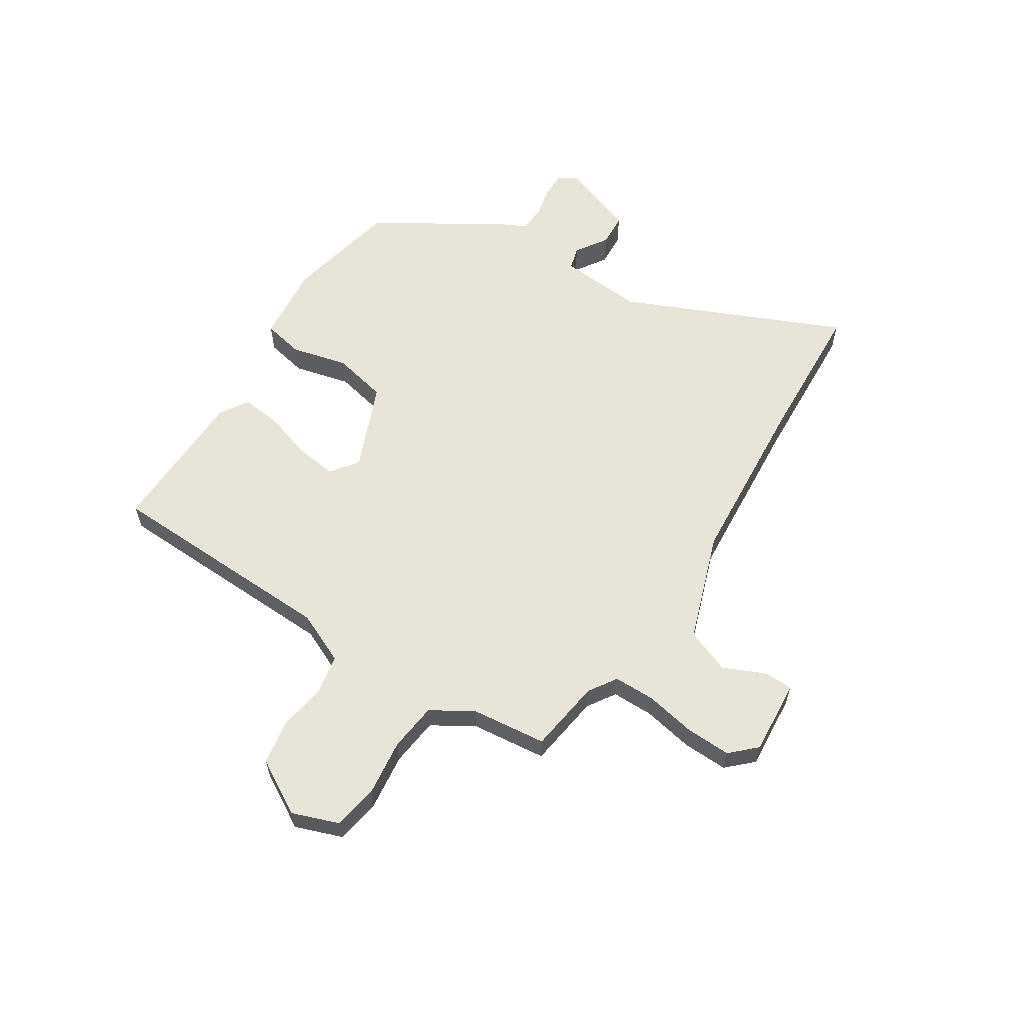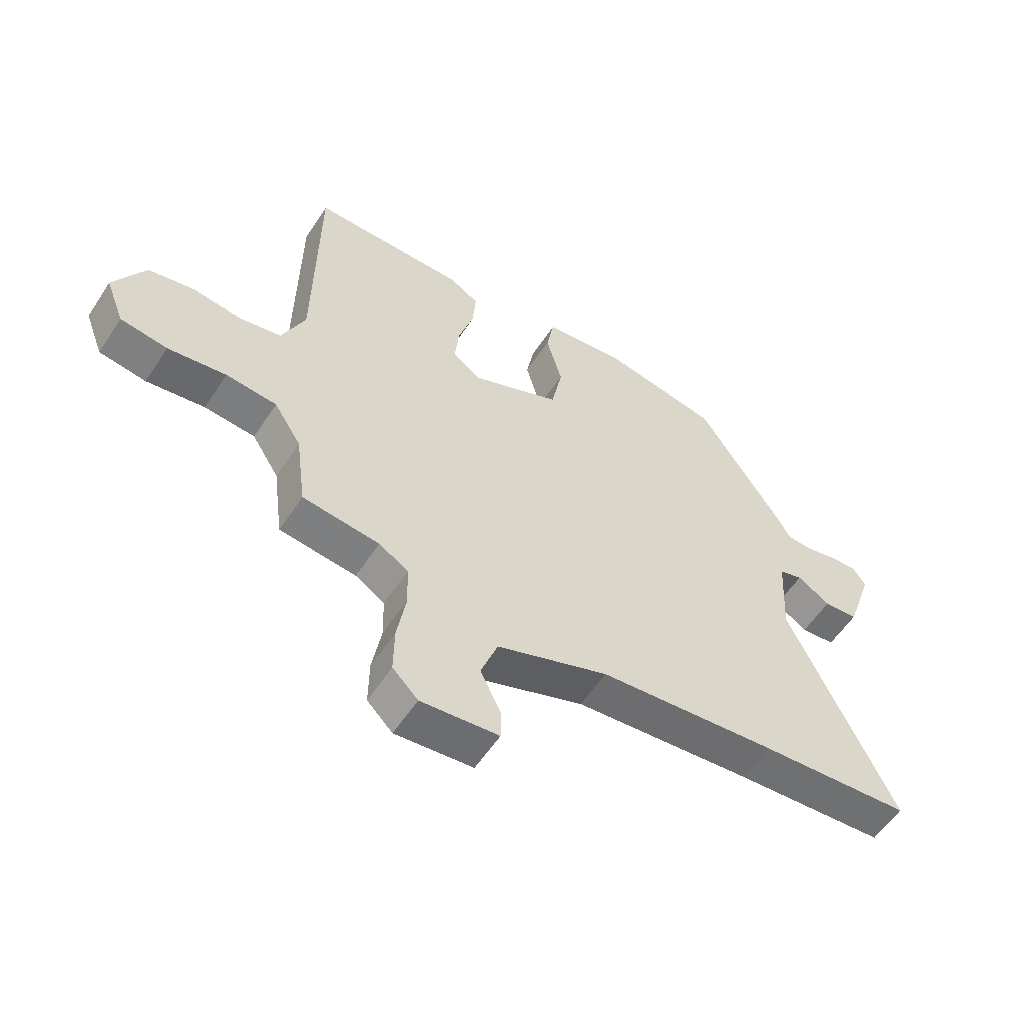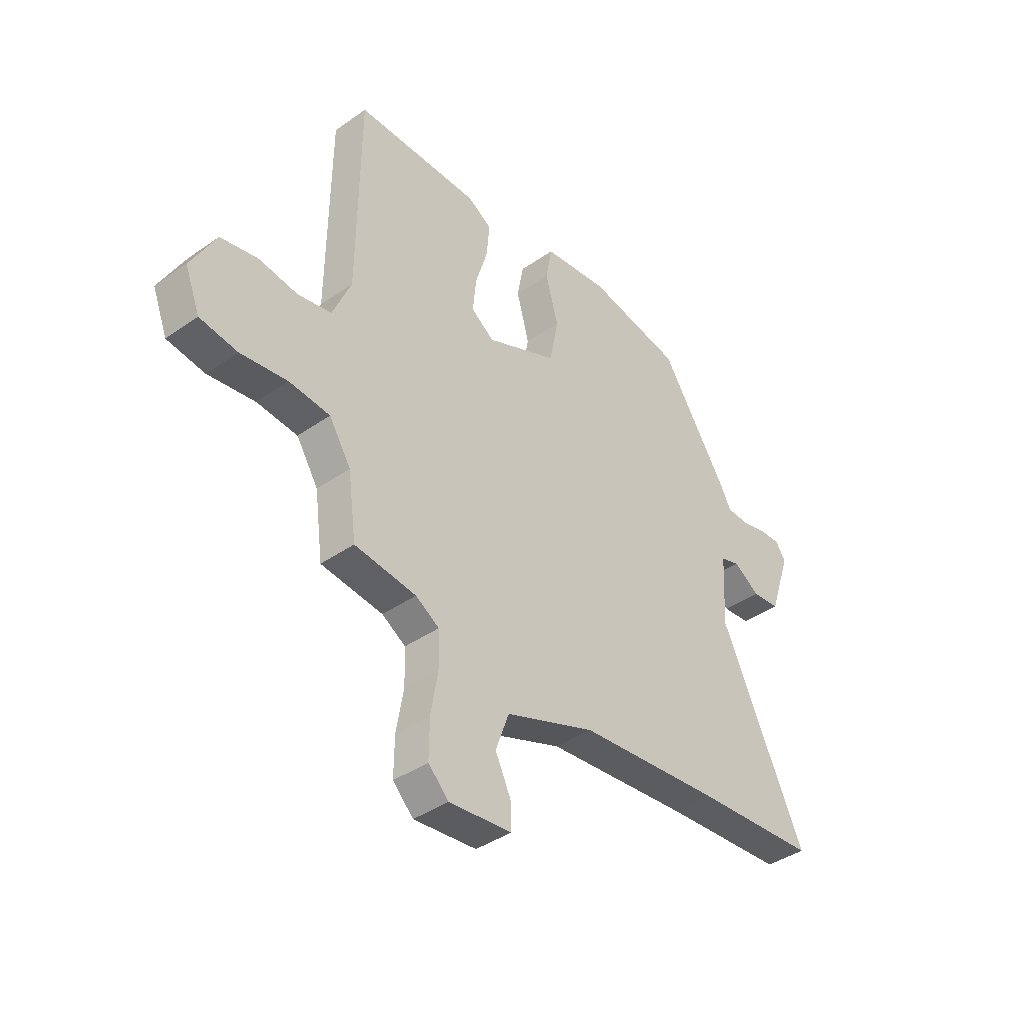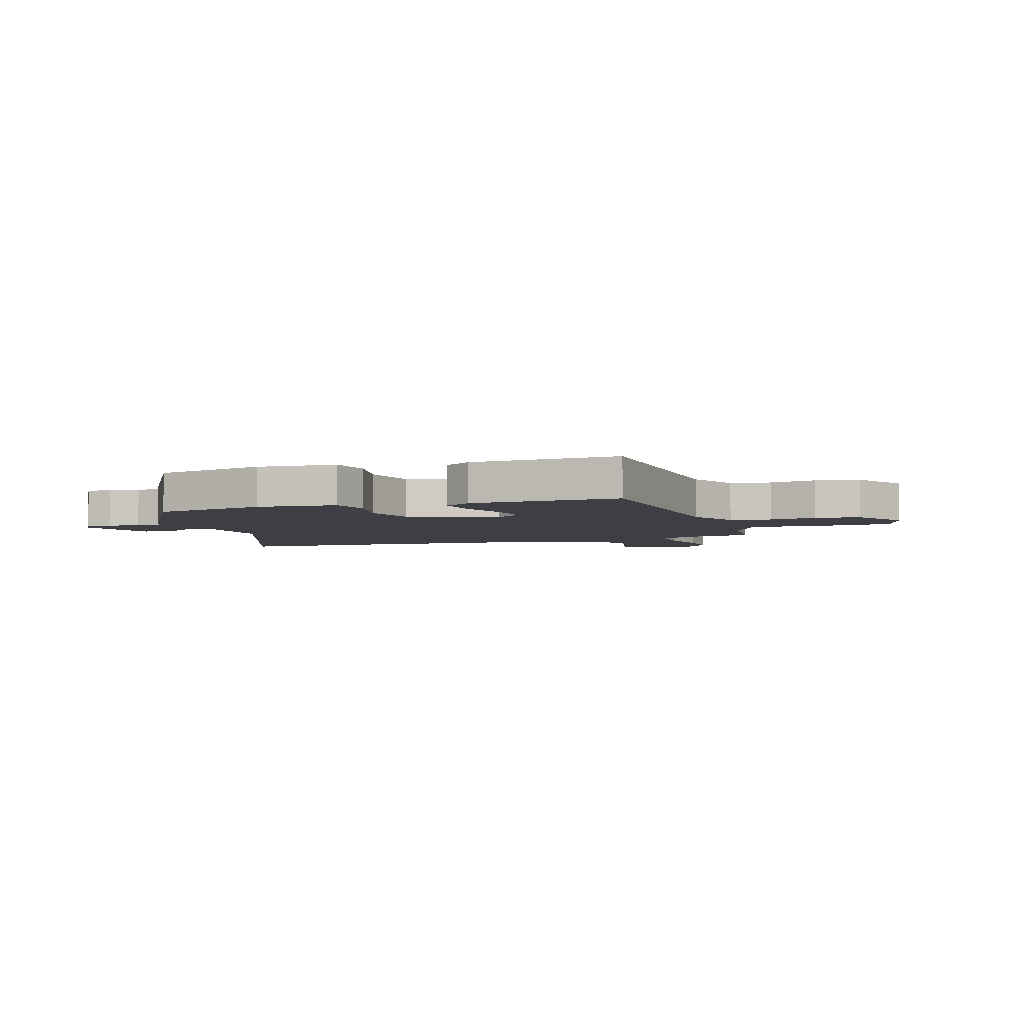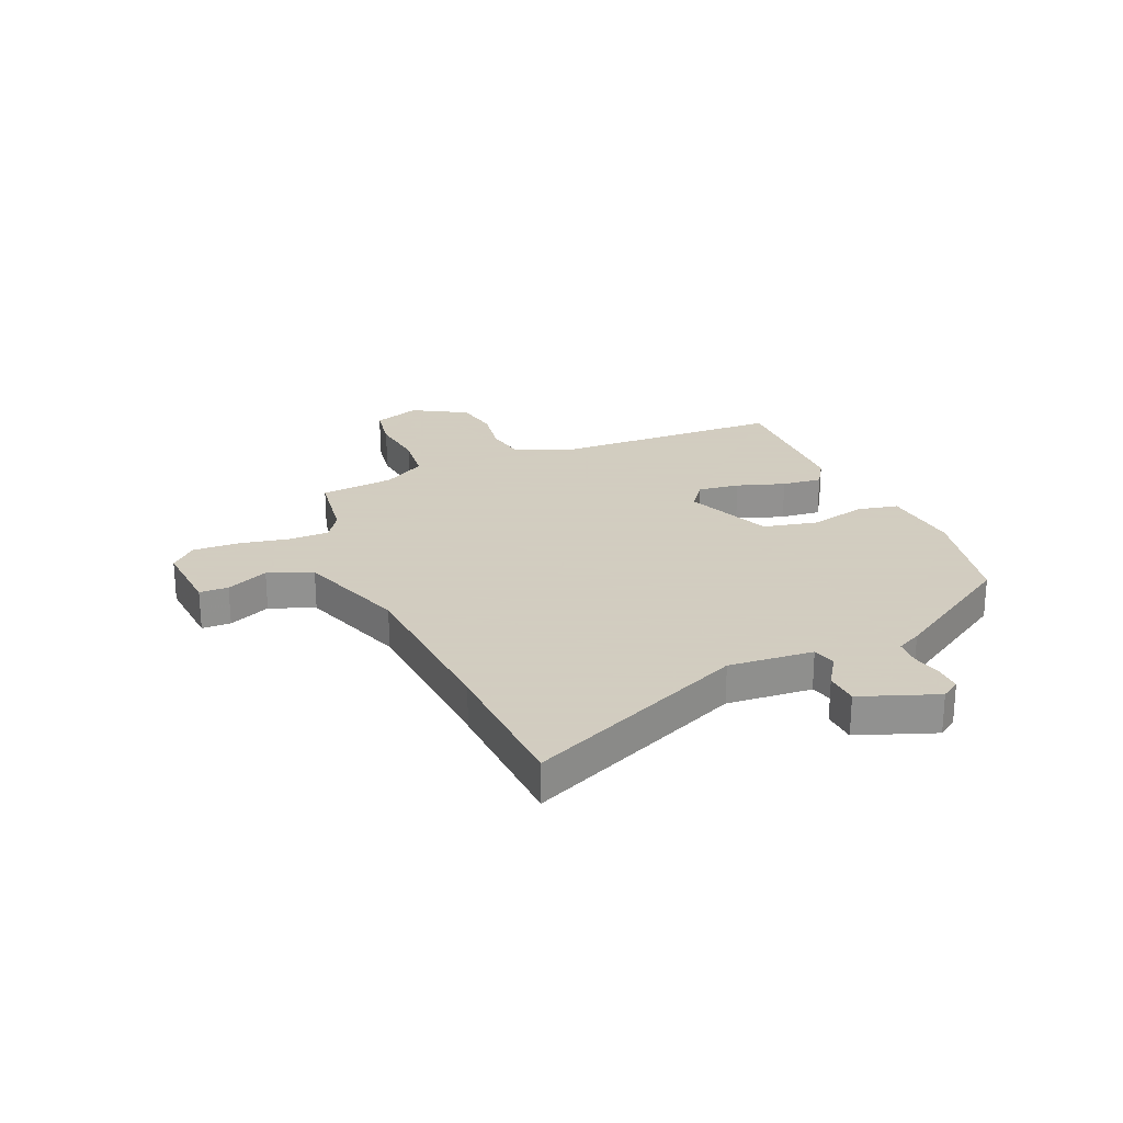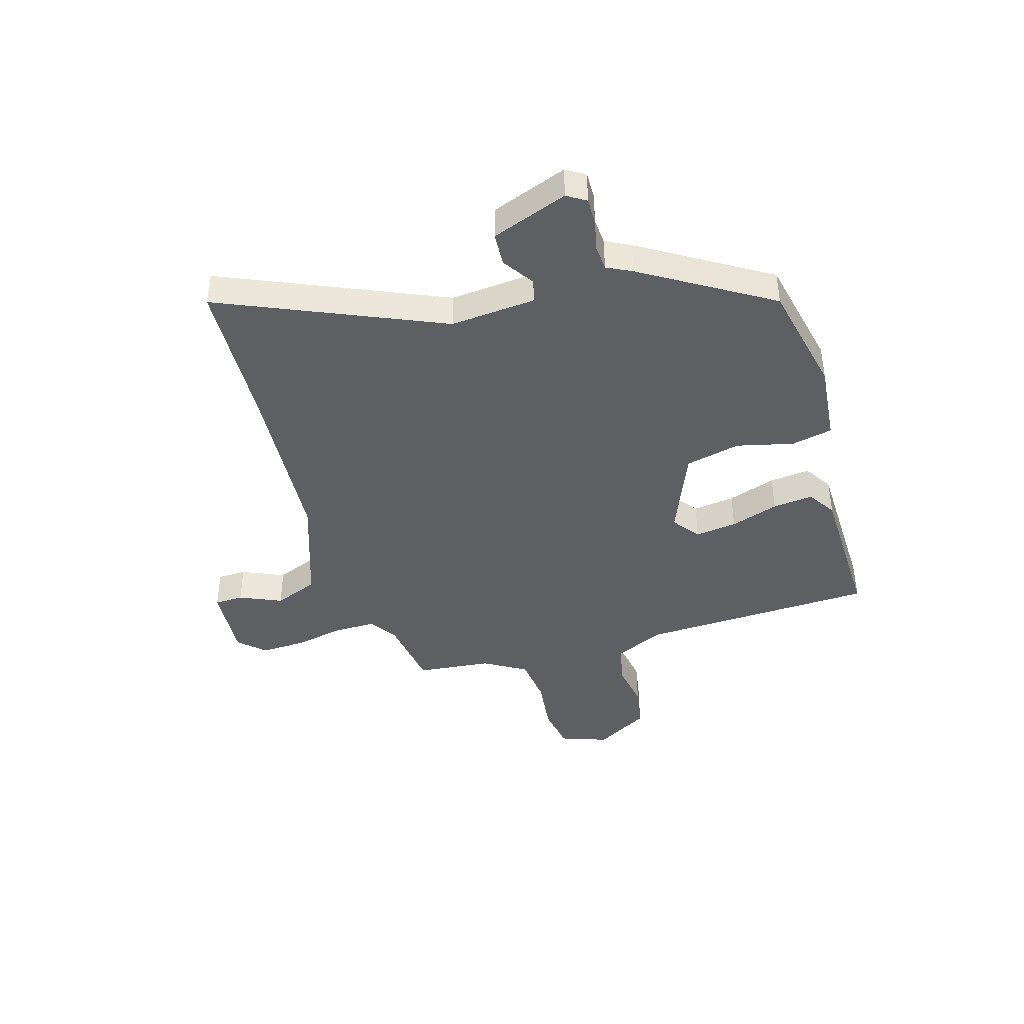
<metadata>
{"format":"obj","ext":"obj","renderer":"f3d","projection":"perspective","resolution":1024,"background":"white","views":[{"elev":59.9,"azim":123.9,"up":"+Y"},{"elev":-56.8,"azim":147.1,"up":"+Z"},{"elev":-40.0,"azim":130.9,"up":"+Z"},{"elev":-4.5,"azim":20.8,"up":"+Y"},{"elev":24.3,"azim":-111.8,"up":"+Y"},{"elev":-41.7,"azim":-71.9,"up":"+Y"}]}
</metadata>
<code>
v 0.452 0.07 -0.491
v 0.316 0.07 -0.507
v 0.264 0.07 -0.539
v 0.262 0.07 -0.615
v 0.278 0.07 -0.708
v 0.279 0.07 -0.791
v 0.234 0.07 -0.836
v 0.096 0.07 -0.822
v 0.096 0.07 -0.769
v 0.132 0.07 -0.693
v 0.102 0.07 -0.611
v -0.097 0.07 -0.537
v -0.415 0.07 -0.506
v -0.686 0.07 -0.486
v -0.5 0.07 -0.088
v -0.509 0.07 0.068
v -0.551 0.07 0.081
v -0.61 0.07 0.044
v -0.671 0.07 0.049
v -0.719 0.07 0.19
v -0.696 0.07 0.224
v -0.648 0.07 0.222
v -0.592 0.07 0.208
v -0.544 0.07 0.21
v -0.52 0.07 0.255
v -0.371 0.07 0.484
v -0.162 0.07 0.523
v -0.017 0.07 0.505
v -0.003 0.07 0.429
v -0.031 0.07 0.326
v -0.011 0.07 0.225
v 0.147 0.07 0.155
v 0.198 0.07 0.191
v 0.19 0.07 0.268
v 0.163 0.07 0.357
v 0.157 0.07 0.431
v 0.21 0.07 0.463
v 0.484 0.07 0.462
v 0.489 0.07 0.029
v 0.53 0.07 -0.067
v 0.604 0.07 -0.082
v 0.691 0.07 -0.07
v 0.772 0.07 -0.087
v 0.827 0.07 -0.188
v 0.794 0.07 -0.273
v 0.711 0.07 -0.285
v 0.608 0.07 -0.27
v 0.518 0.07 -0.278
v 0.47 0.07 -0.354
v 0.452 0 -0.491
v 0.316 0 -0.507
v 0.264 0 -0.539
v 0.262 0 -0.615
v 0.278 0 -0.708
v 0.279 0 -0.791
v 0.234 0 -0.836
v 0.096 0 -0.822
v 0.096 0 -0.769
v 0.132 0 -0.693
v 0.102 0 -0.611
v -0.097 0 -0.537
v -0.415 0 -0.506
v -0.686 0 -0.486
v -0.5 0 -0.088
v -0.509 0 0.068
v -0.551 0 0.081
v -0.61 0 0.044
v -0.671 0 0.049
v -0.719 0 0.19
v -0.696 0 0.224
v -0.648 0 0.222
v -0.592 0 0.208
v -0.544 0 0.21
v -0.52 0 0.255
v -0.371 0 0.484
v -0.162 0 0.523
v -0.017 0 0.505
v -0.003 0 0.429
v -0.031 0 0.326
v -0.011 0 0.225
v 0.147 0 0.155
v 0.198 0 0.191
v 0.19 0 0.268
v 0.163 0 0.357
v 0.157 0 0.431
v 0.21 0 0.463
v 0.484 0 0.462
v 0.489 0 0.029
v 0.53 0 -0.067
v 0.604 0 -0.082
v 0.691 0 -0.07
v 0.772 0 -0.087
v 0.827 0 -0.188
v 0.794 0 -0.273
v 0.711 0 -0.285
v 0.608 0 -0.27
v 0.518 0 -0.278
v 0.47 0 -0.354
f 44 45 46 47
f 44 47 48
f 41 42 43 44
f 40 41 44 48
f 39 40 48 49
f 34 35 36 37
f 33 34 37 38
f 27 28 29 30
f 27 30 31
f 24 25 26 27
f 24 27 31
f 23 24 31 32
f 21 22 23
f 20 21 23
f 17 18 19 20
f 16 17 20 23
f 13 14 15
f 12 13 15 16
f 11 12 16 23
f 7 8 9 10
f 7 10 11
f 4 5 6 7
f 3 4 7 11
f 2 3 11 23
f 33 38 39 49
f 32 33 49 1
f 1 2 23 32
f 96 95 94 93
f 97 96 93
f 93 92 91 90
f 97 93 90 89
f 98 97 89 88
f 86 85 84 83
f 87 86 83 82
f 79 78 77 76
f 80 79 76
f 76 75 74 73
f 80 76 73
f 81 80 73 72
f 72 71 70
f 72 70 69
f 69 68 67 66
f 72 69 66 65
f 64 63 62
f 65 64 62 61
f 72 65 61 60
f 59 58 57 56
f 60 59 56
f 56 55 54 53
f 60 56 53 52
f 72 60 52 51
f 98 88 87 82
f 50 98 82 81
f 81 72 51 50
f 1 50 51 2
f 2 51 52 3
f 3 52 53 4
f 4 53 54 5
f 5 54 55 6
f 6 55 56 7
f 7 56 57 8
f 8 57 58 9
f 9 58 59 10
f 10 59 60 11
f 11 60 61 12
f 12 61 62 13
f 13 62 63 14
f 14 63 64 15
f 15 64 65 16
f 16 65 66 17
f 17 66 67 18
f 18 67 68 19
f 19 68 69 20
f 20 69 70 21
f 21 70 71 22
f 22 71 72 23
f 23 72 73 24
f 24 73 74 25
f 25 74 75 26
f 26 75 76 27
f 27 76 77 28
f 28 77 78 29
f 29 78 79 30
f 30 79 80 31
f 31 80 81 32
f 32 81 82 33
f 33 82 83 34
f 34 83 84 35
f 35 84 85 36
f 36 85 86 37
f 37 86 87 38
f 38 87 88 39
f 39 88 89 40
f 40 89 90 41
f 41 90 91 42
f 42 91 92 43
f 43 92 93 44
f 44 93 94 45
f 45 94 95 46
f 46 95 96 47
f 47 96 97 48
f 48 97 98 49
f 49 98 50 1

</code>
